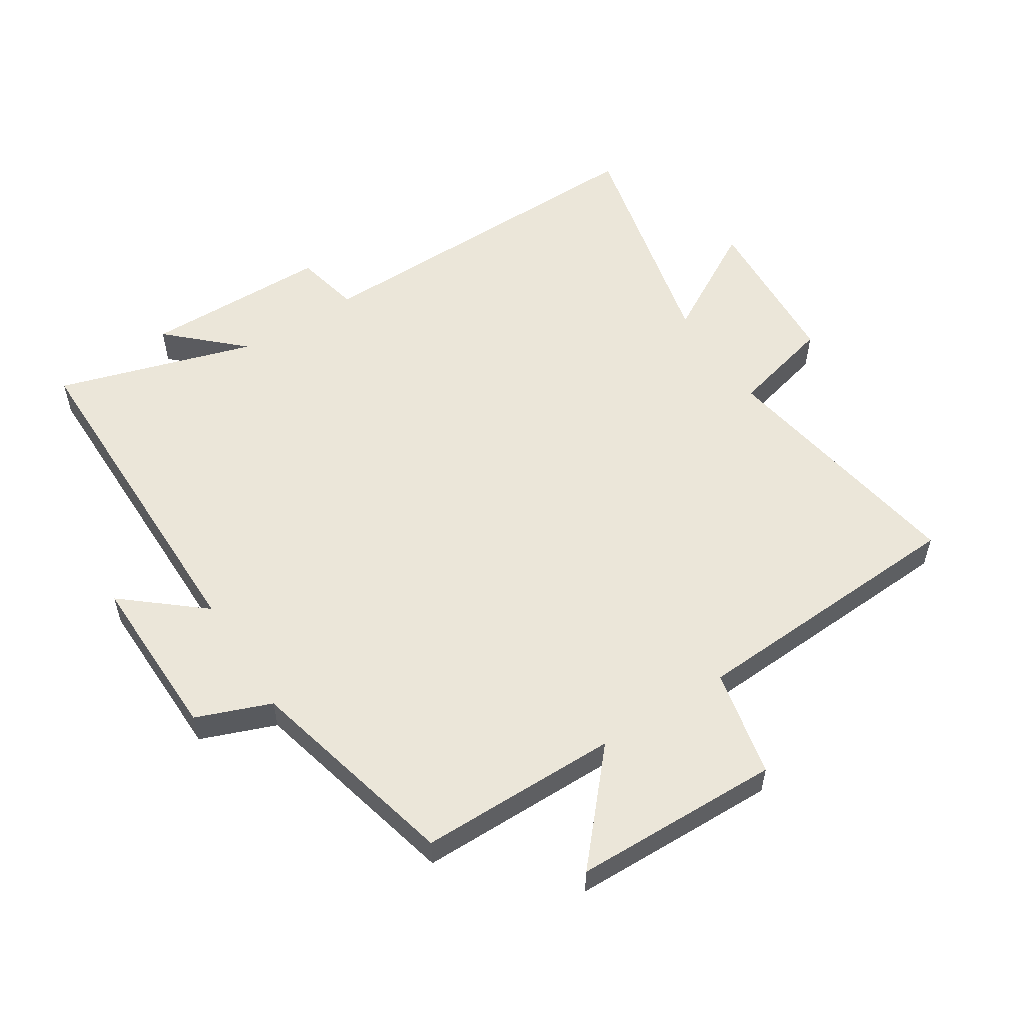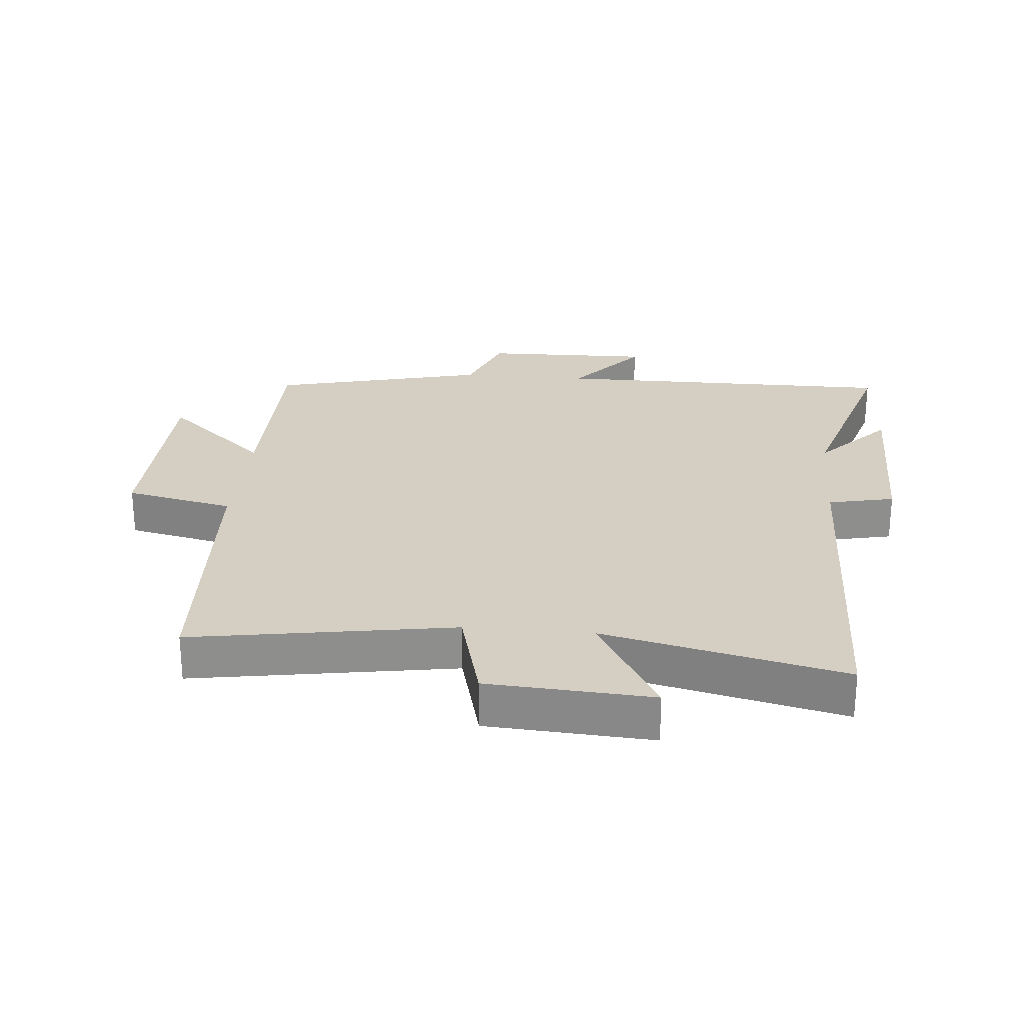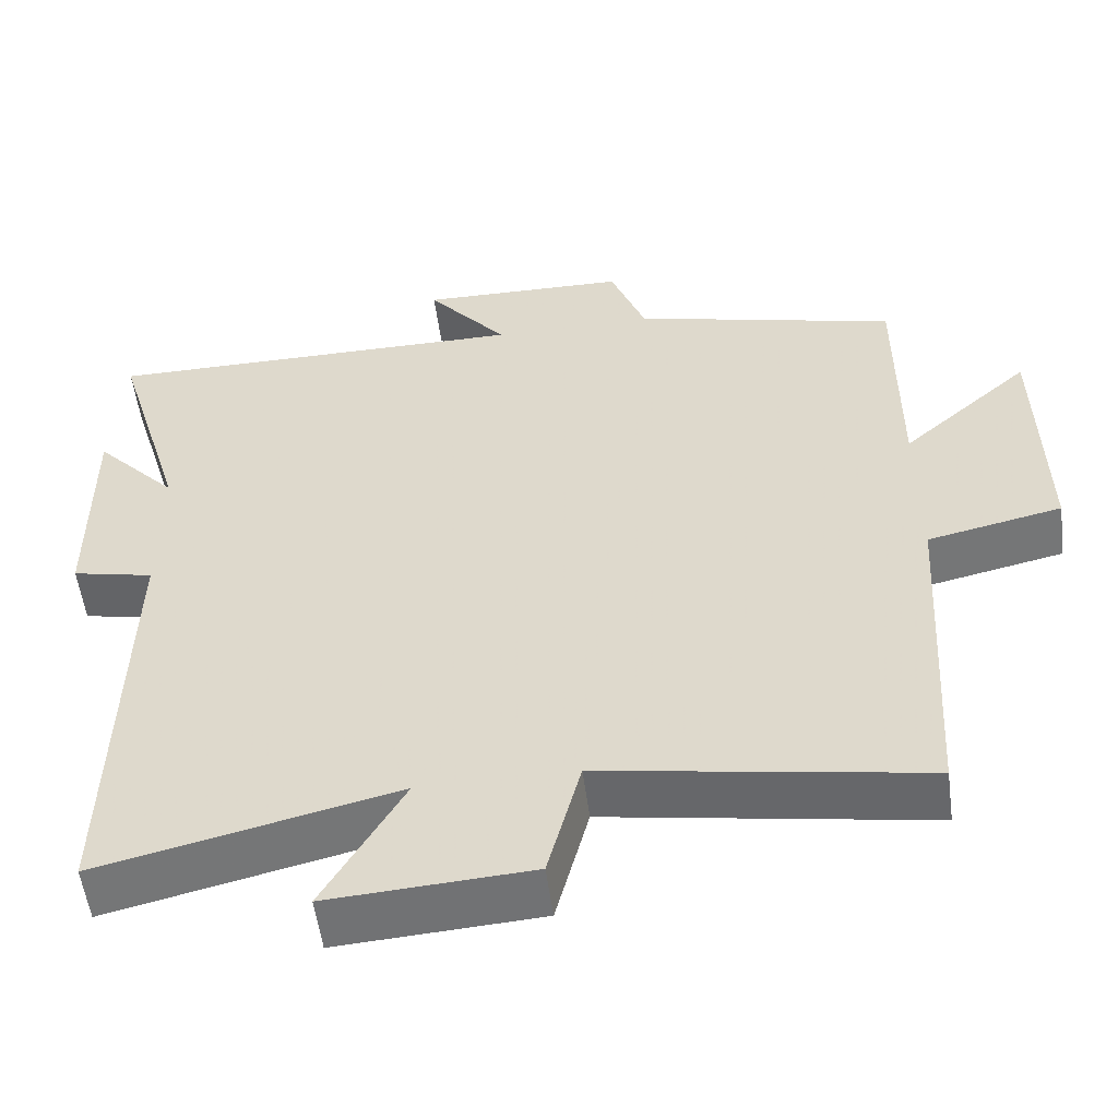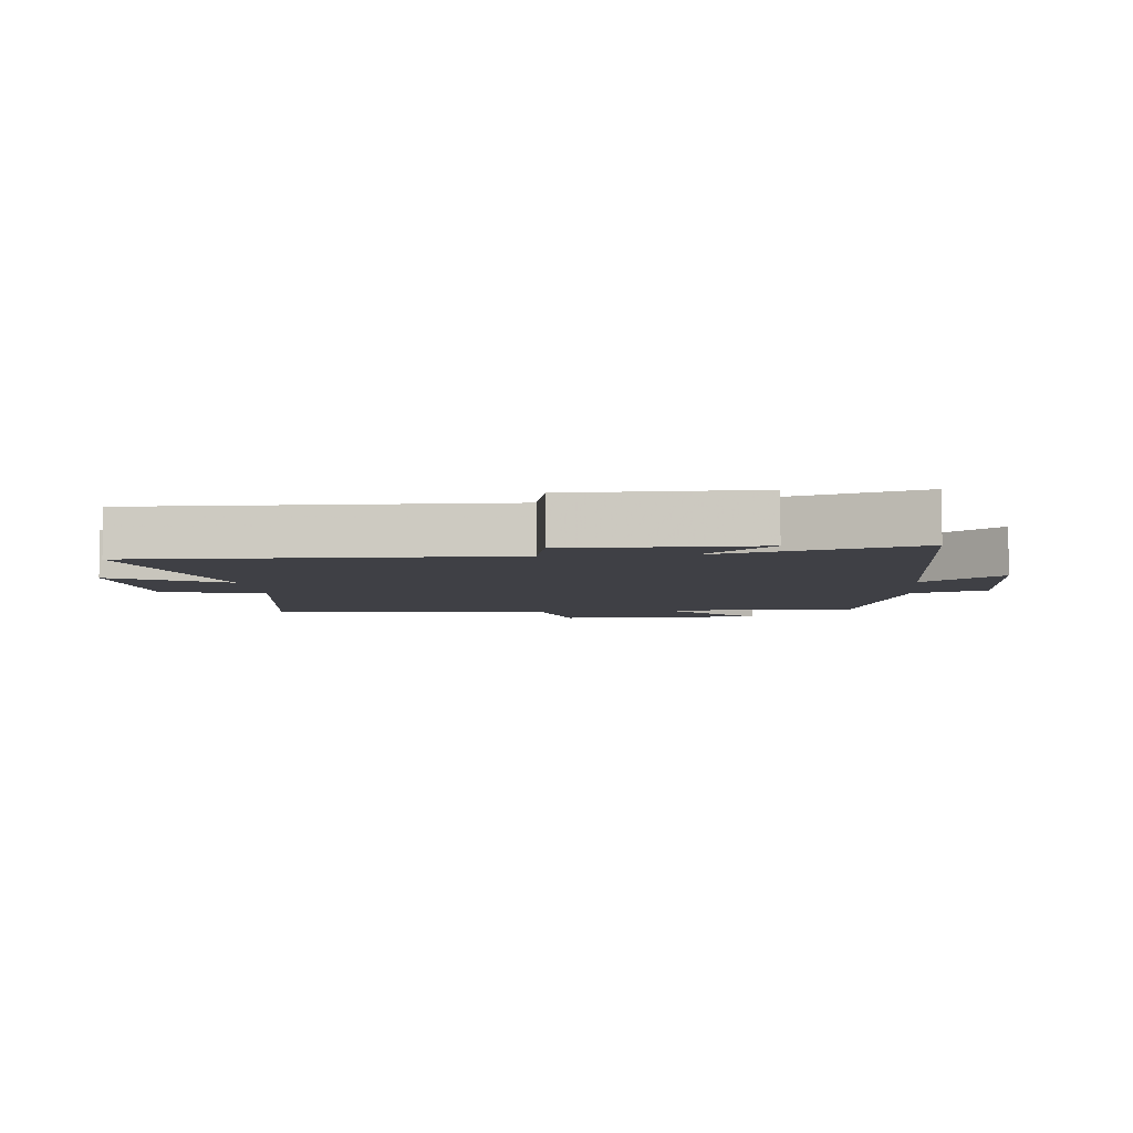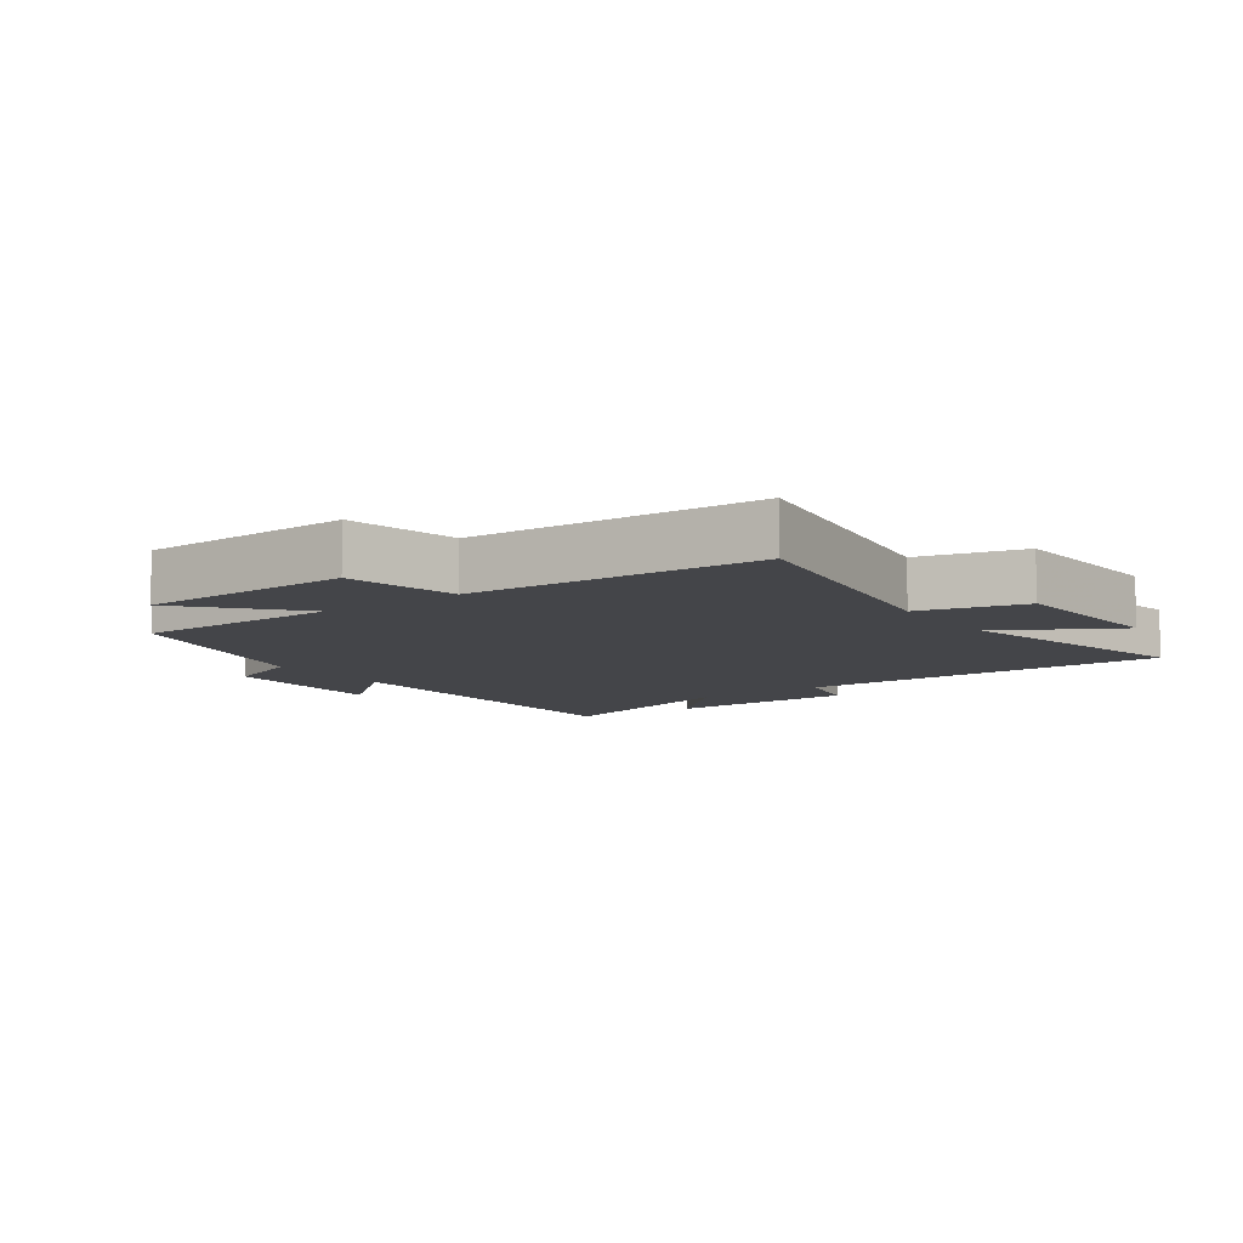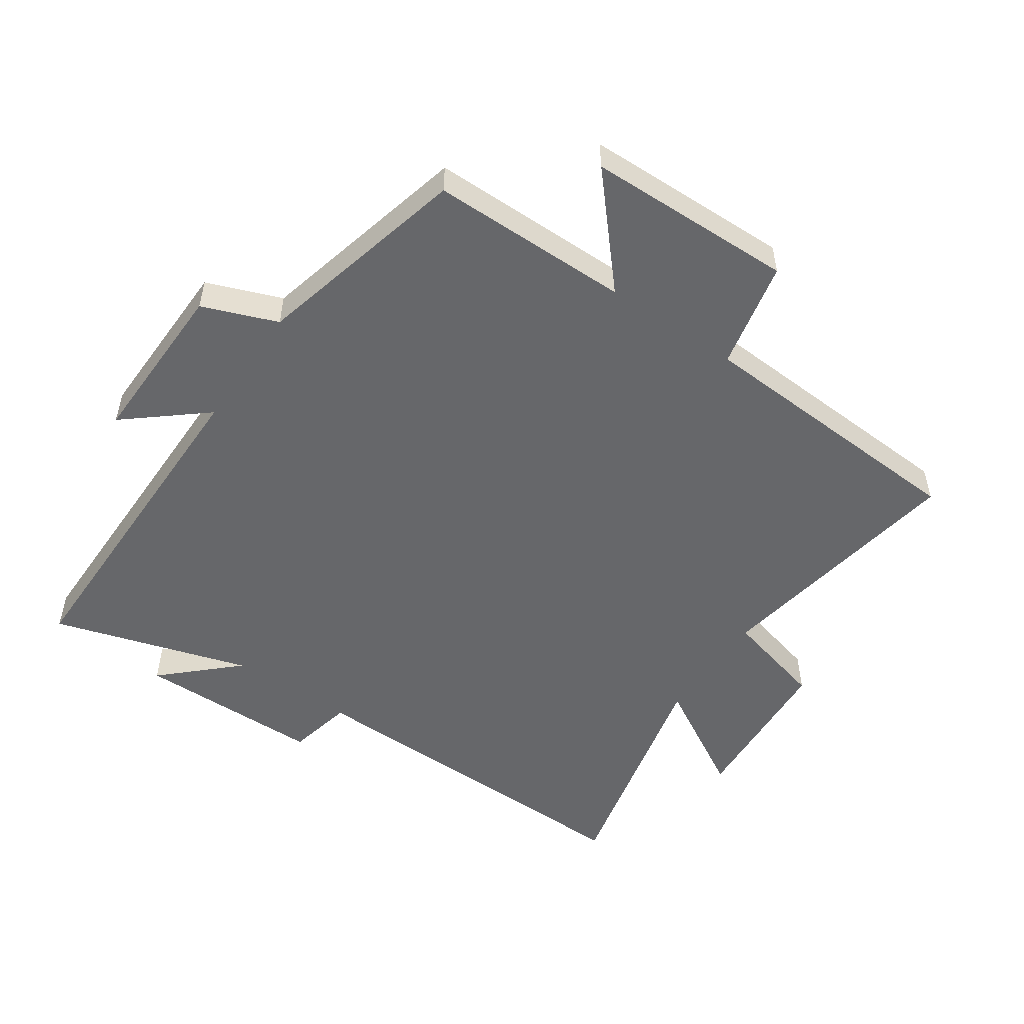
<metadata>
{"format":"obj","ext":"obj","renderer":"f3d","projection":"perspective","resolution":1024,"background":"white","views":[{"elev":55.1,"azim":57.5,"up":"+Y"},{"elev":25.6,"azim":-174.8,"up":"+Y"},{"elev":-54.7,"azim":7.5,"up":"+Z"},{"elev":-5.2,"azim":-84.4,"up":"+Y"},{"elev":-9.0,"azim":126.0,"up":"+Y"},{"elev":-52.1,"azim":55.7,"up":"+Y"}]}
</metadata>
<code>
v 0.474 0.07 -0.568
v 0.064 0.07 -0.5
v 0.022 0.07 -0.661
v -0.236 0.07 -0.677
v -0.134 0.07 -0.5
v -0.512 0.07 -0.588
v -0.5 0.07 -0.014
v -0.604 0.07 0.009
v -0.606 0.07 0.303
v -0.5 0.07 0.19
v -0.594 0.07 0.502
v -0.047 0.07 0.5
v -0.15 0.07 0.624
v 0.116 0.07 0.618
v 0.161 0.07 0.5
v 0.5 0.07 0.416
v 0.5 0.07 0.1
v 0.665 0.07 0.245
v 0.671 0.07 -0.083
v 0.5 0.07 -0.12
v 0.474 0 -0.568
v 0.064 0 -0.5
v 0.022 0 -0.661
v -0.236 0 -0.677
v -0.134 0 -0.5
v -0.512 0 -0.588
v -0.5 0 -0.014
v -0.604 0 0.009
v -0.606 0 0.303
v -0.5 0 0.19
v -0.594 0 0.502
v -0.047 0 0.5
v -0.15 0 0.624
v 0.116 0 0.618
v 0.161 0 0.5
v 0.5 0 0.416
v 0.5 0 0.1
v 0.665 0 0.245
v 0.671 0 -0.083
v 0.5 0 -0.12
f 17 18 19 20
f 15 16 17 20
f 15 20 1 2
f 12 13 14 15
f 12 15 2 3
f 10 11 12 3
f 7 8 9 10
f 7 10 3
f 5 6 7
f 5 7 3
f 3 4 5
f 40 39 38 37
f 40 37 36 35
f 22 21 40 35
f 35 34 33 32
f 23 22 35 32
f 23 32 31 30
f 30 29 28 27
f 23 30 27
f 27 26 25
f 23 27 25
f 25 24 23
f 1 21 22 2
f 2 22 23 3
f 3 23 24 4
f 4 24 25 5
f 5 25 26 6
f 6 26 27 7
f 7 27 28 8
f 8 28 29 9
f 9 29 30 10
f 10 30 31 11
f 11 31 32 12
f 12 32 33 13
f 13 33 34 14
f 14 34 35 15
f 15 35 36 16
f 16 36 37 17
f 17 37 38 18
f 18 38 39 19
f 19 39 40 20
f 20 40 21 1

</code>
